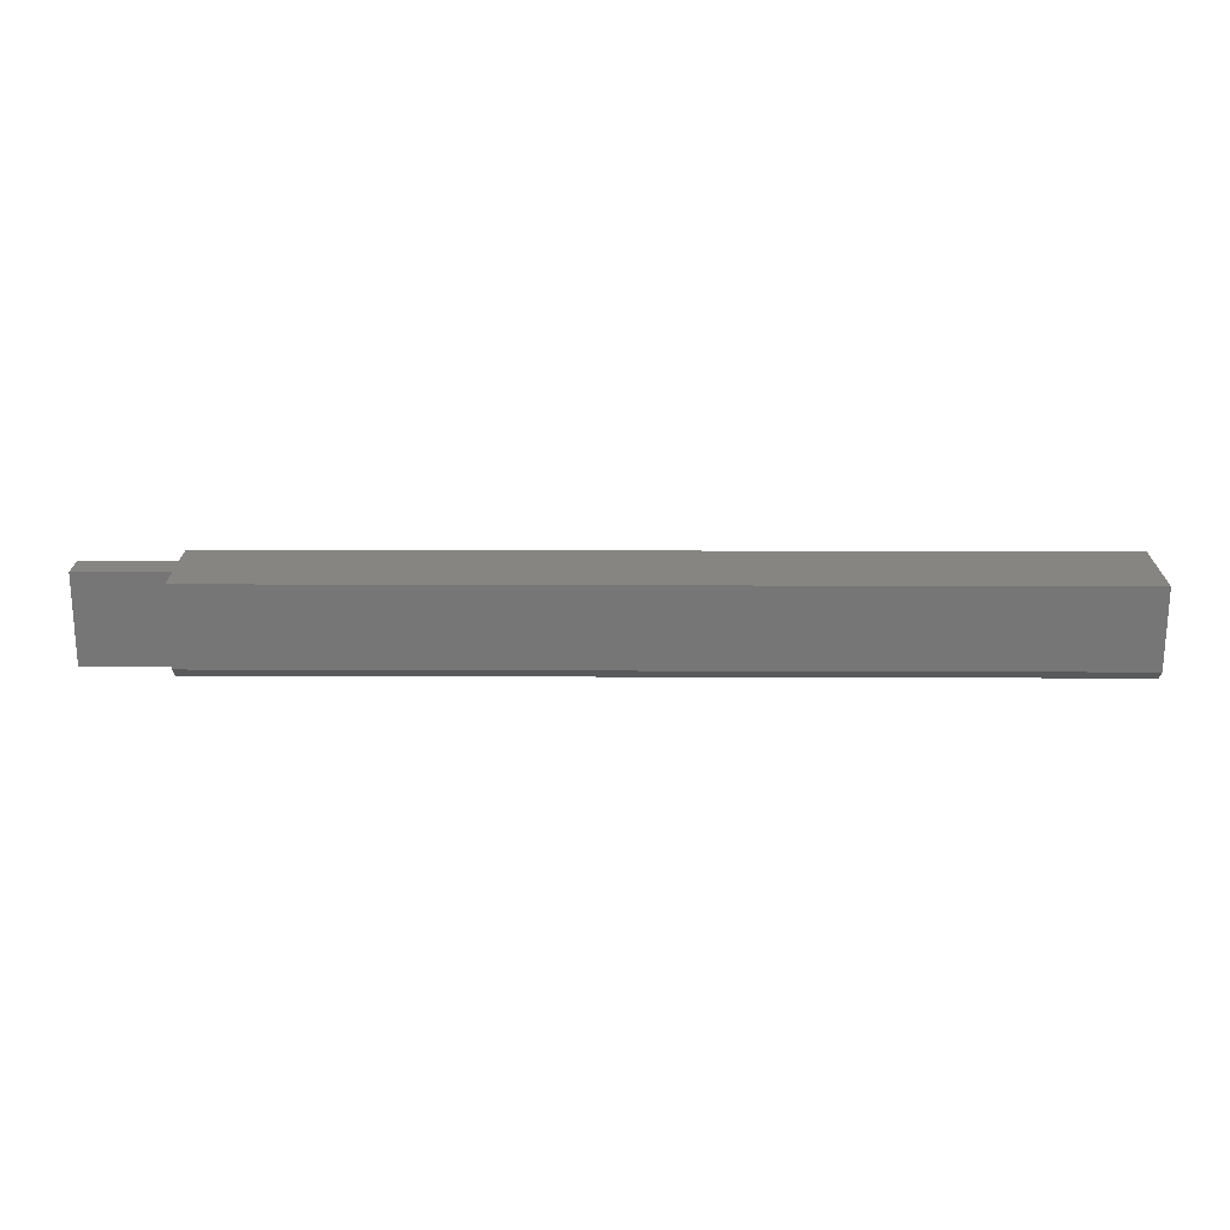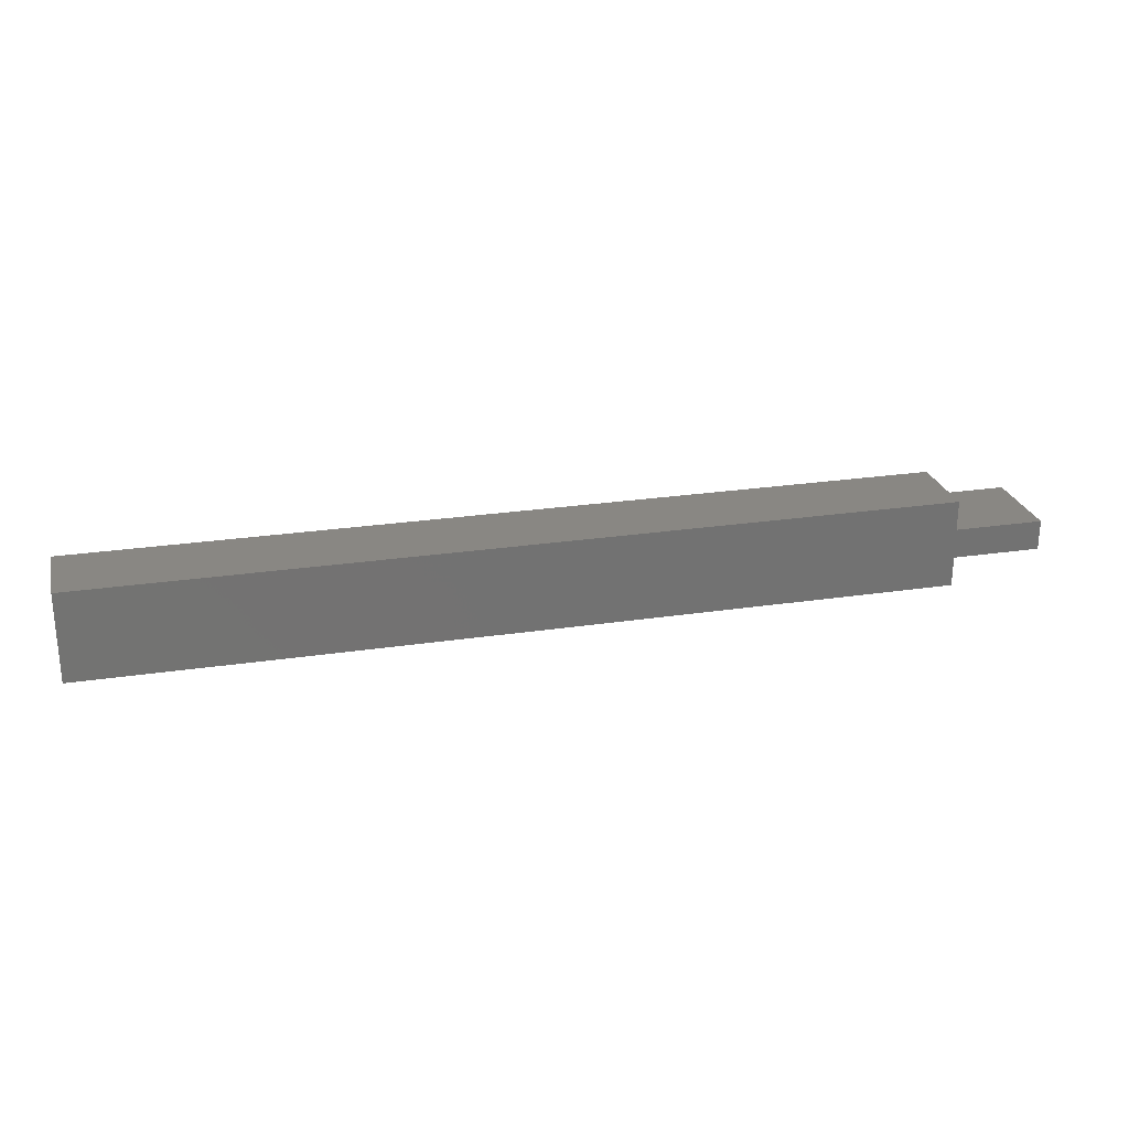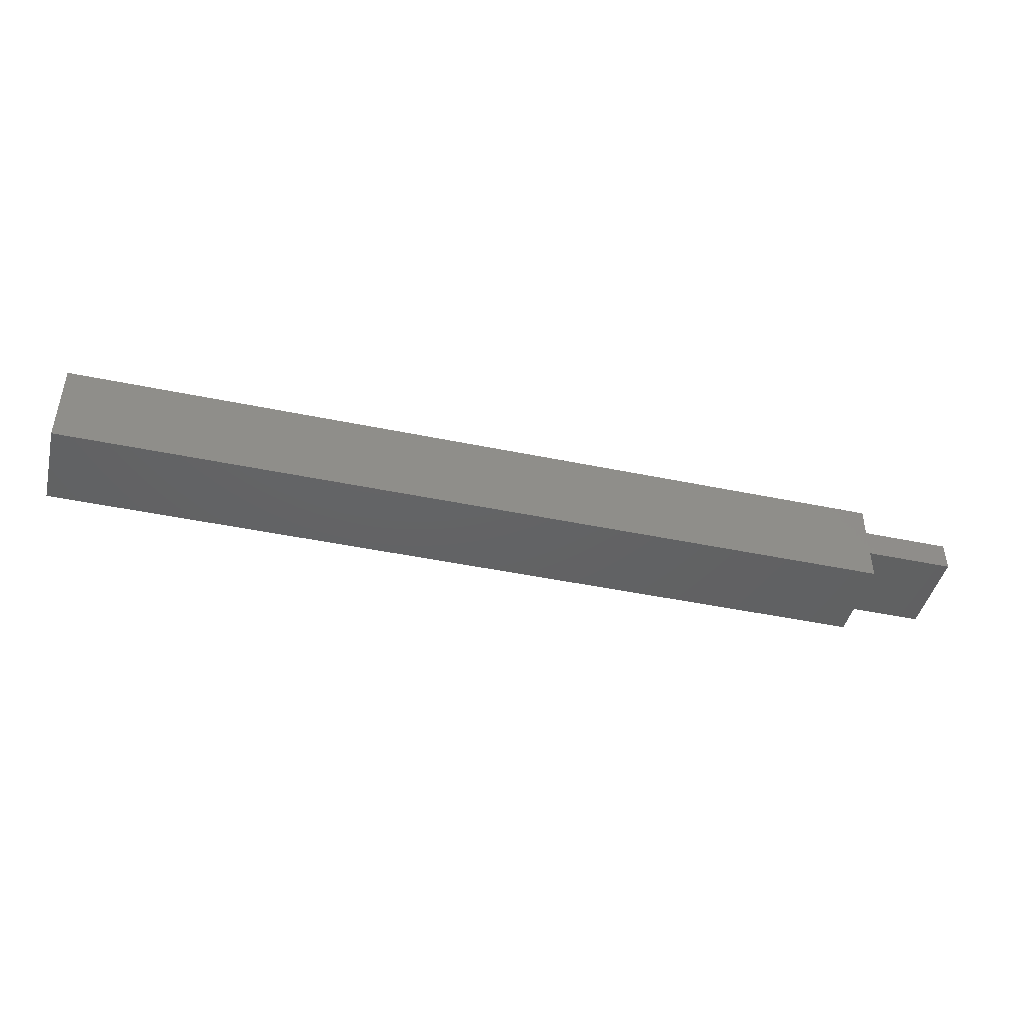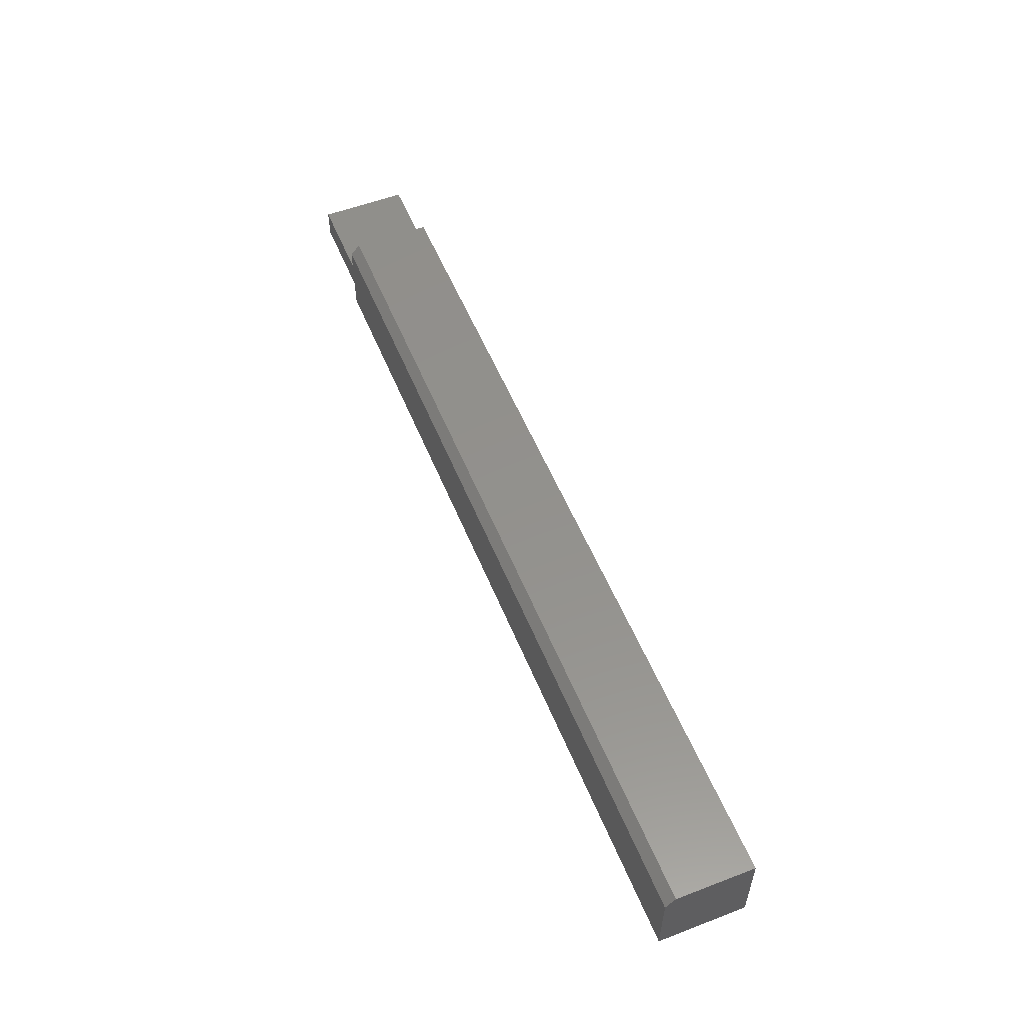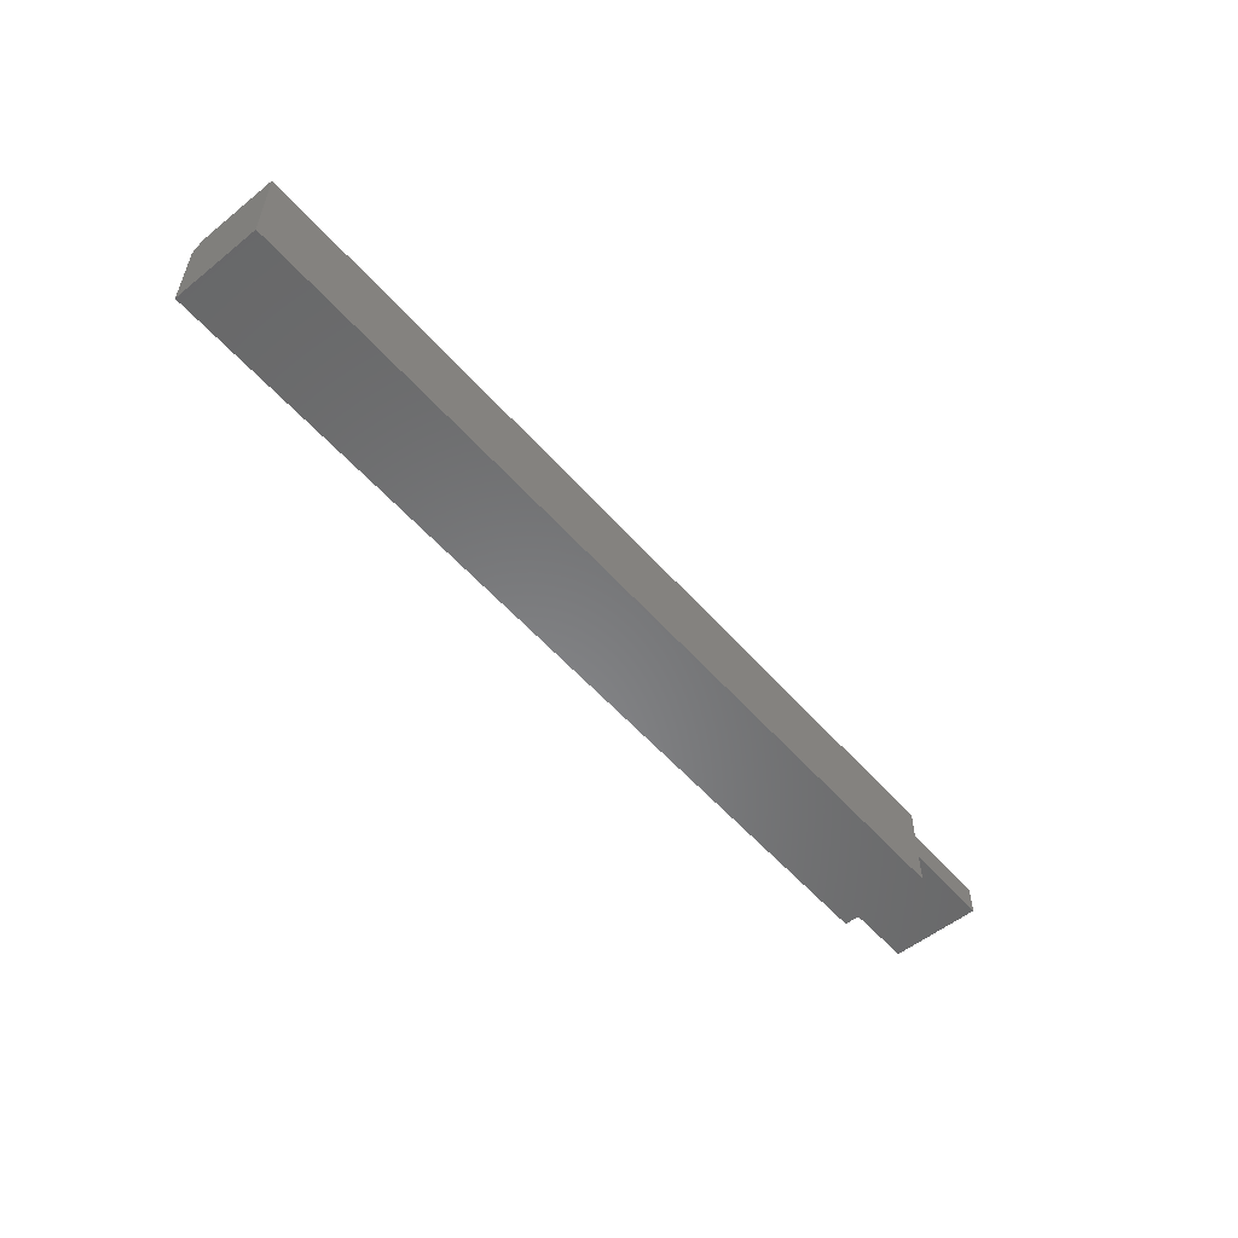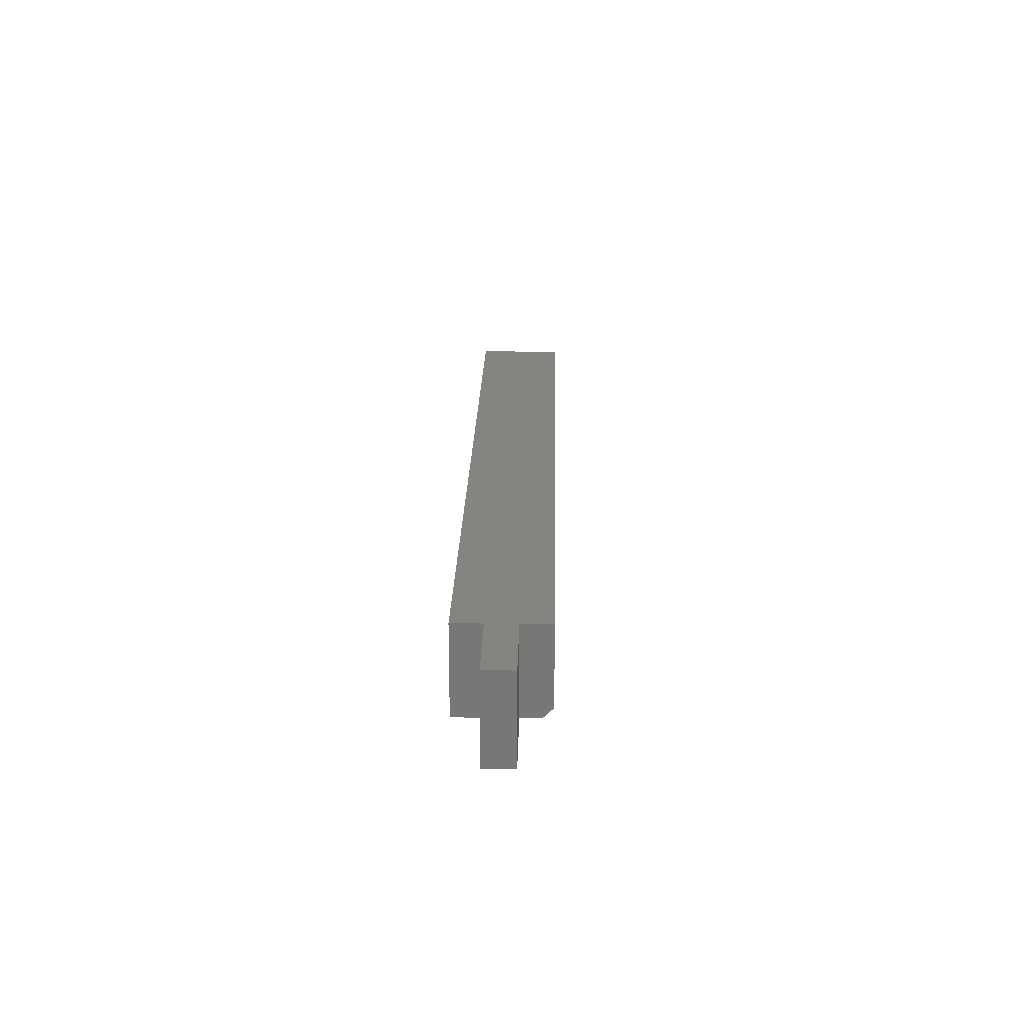
<metadata>
{"format":"stl","ext":"stl","renderer":"f3d","projection":"perspective","resolution":1024,"background":"white","views":[{"elev":21.0,"azim":0.4,"up":"+Y"},{"elev":25.1,"azim":166.3,"up":"+Z"},{"elev":-44.5,"azim":166.3,"up":"+Z"},{"elev":54.8,"azim":68.0,"up":"+Z"},{"elev":-54.7,"azim":130.3,"up":"+Z"},{"elev":20.7,"azim":-88.7,"up":"+Y"}]}
</metadata>
<code>
# stl→obj: 18 verts, 32 faces
v 0.07105 -0.07031 -0.02319
v 1.45e-18 -0.07031 -0.02319
v 0 -0.07031 -0.04688
v 0.07105 -0.07031 -0.04688
v 0.75 -0.07031 -0.007319
v 0.07105 -0.07031 -0.007319
v 0.07105 -0.07031 -0.07056
v 0.75 -0.07031 -0.07056
v 0.07105 2.958e-18 0.0004934
v 0.07105 1.479e-18 -0.02319
v 0.07105 -0.0625 0.0004934
v 0.75 -0.0625 0.0004934
v 0.75 2.958e-18 0.0004934
v 0.75 -1.479e-18 -0.07056
v 0.07105 -1.479e-18 -0.07056
v 0.07105 -2.717e-34 -0.04688
v 1.45e-18 1.479e-18 -0.02319
v 0 0 -0.04688
f 1 2 3
f 1 3 4
f 1 4 5
f 1 5 6
f 4 7 5
f 5 7 8
f 9 10 11
f 11 10 1
f 11 1 6
f 12 13 11
f 11 13 9
f 14 13 8
f 8 13 12
f 8 12 5
f 5 12 6
f 6 12 11
f 13 14 15
f 13 15 16
f 13 16 10
f 13 10 9
f 17 10 18
f 18 10 16
f 17 18 2
f 2 18 3
f 10 17 1
f 1 17 2
f 7 15 8
f 8 15 14
f 16 15 4
f 4 15 7
f 18 16 3
f 3 16 4

</code>
